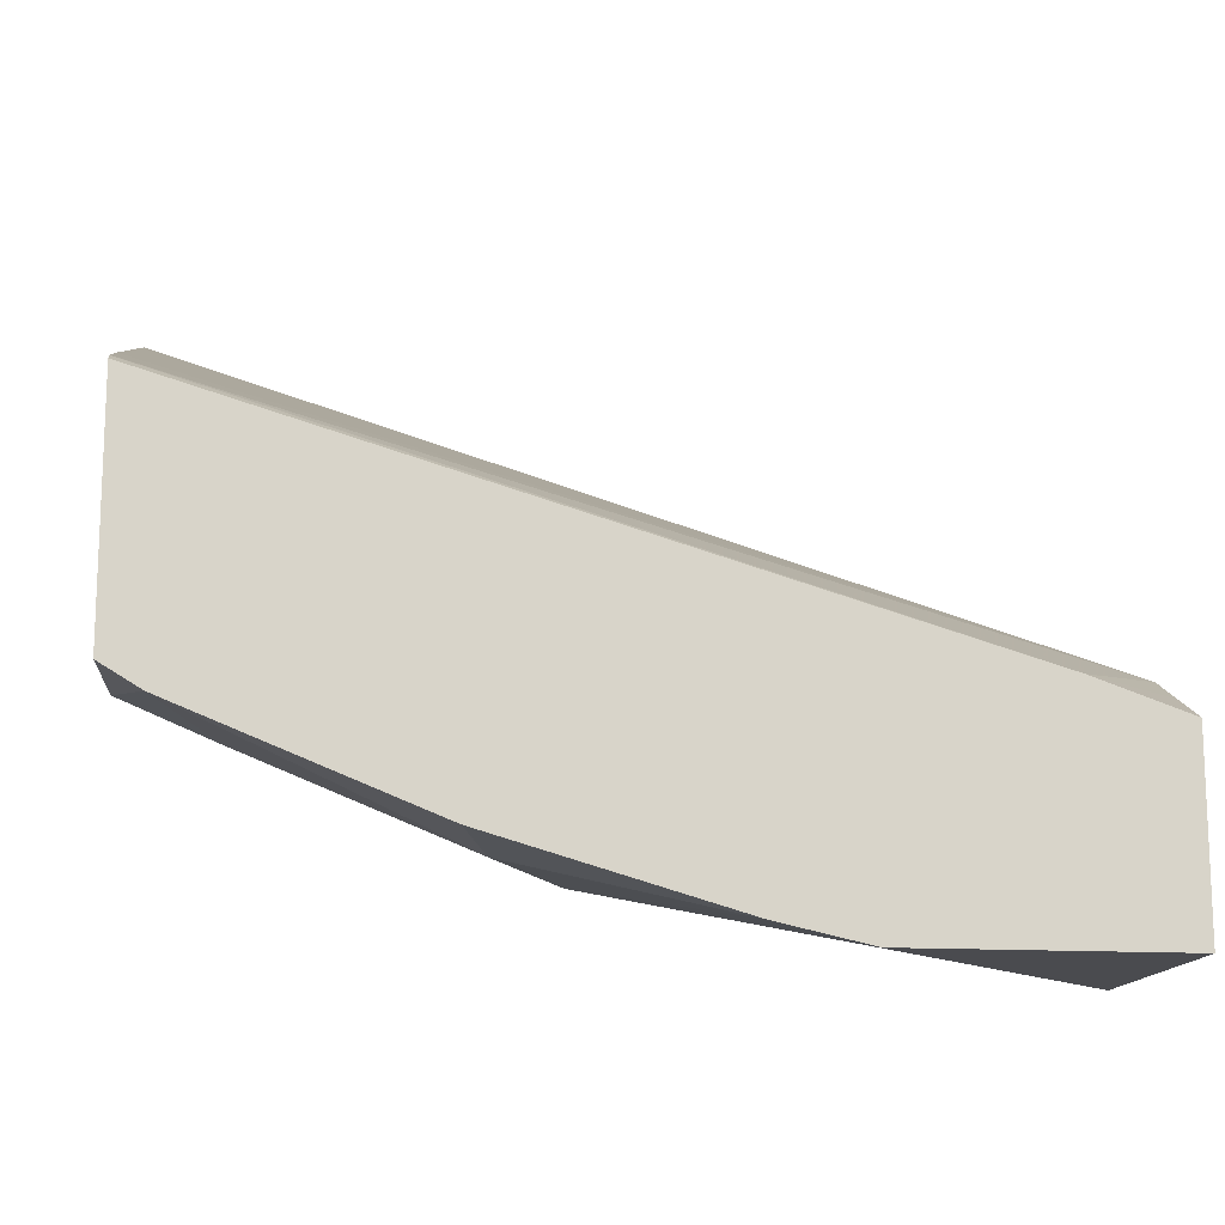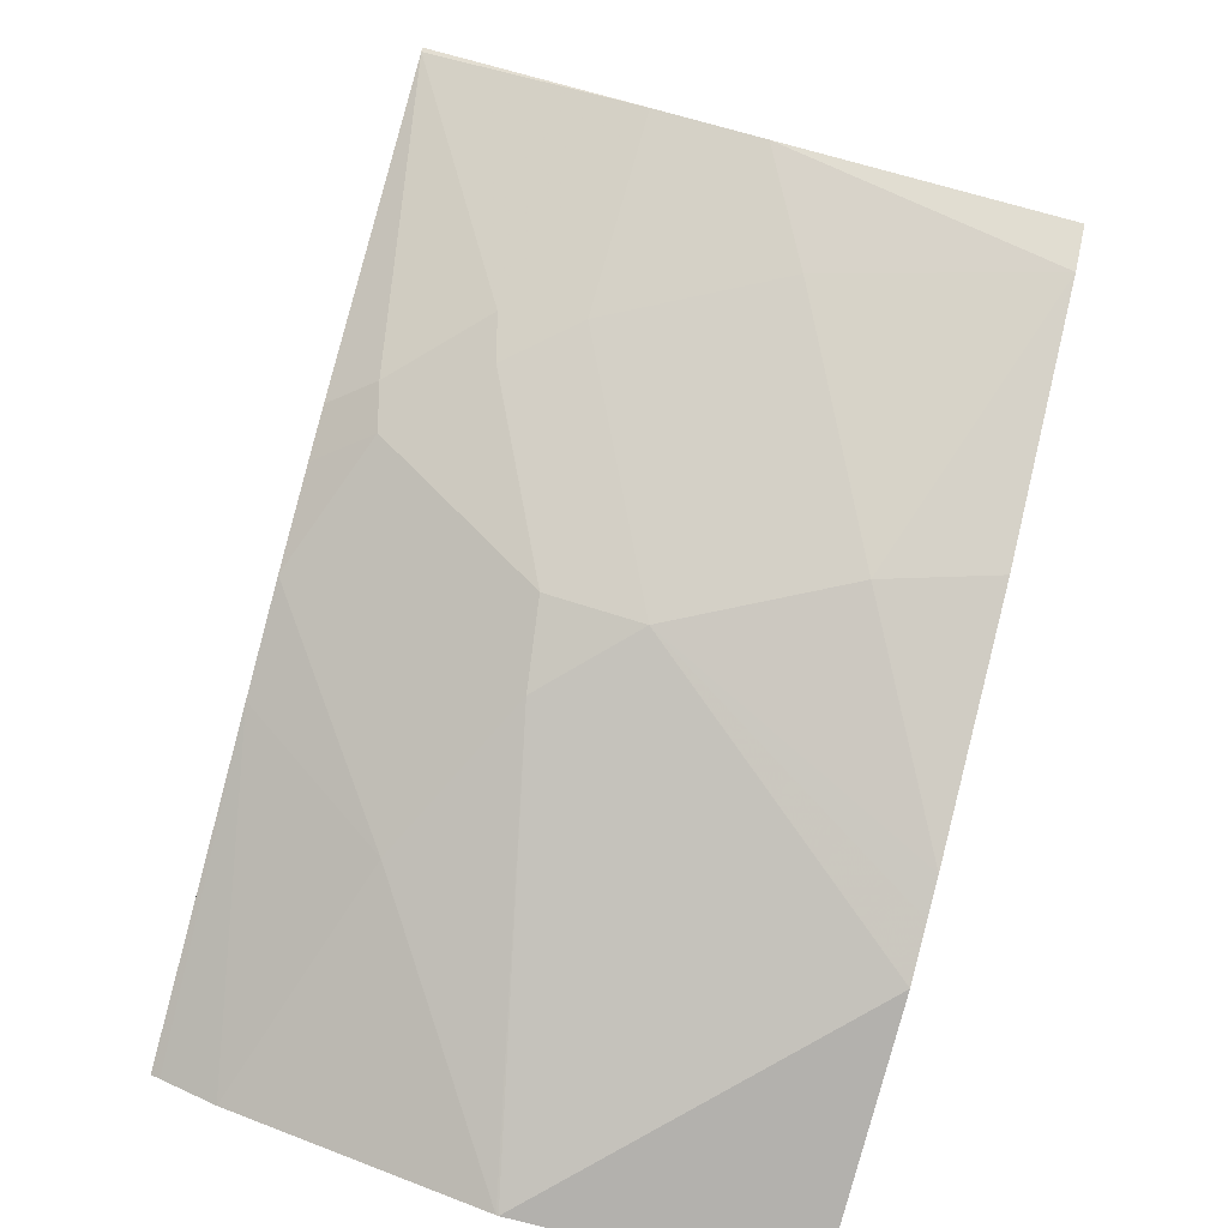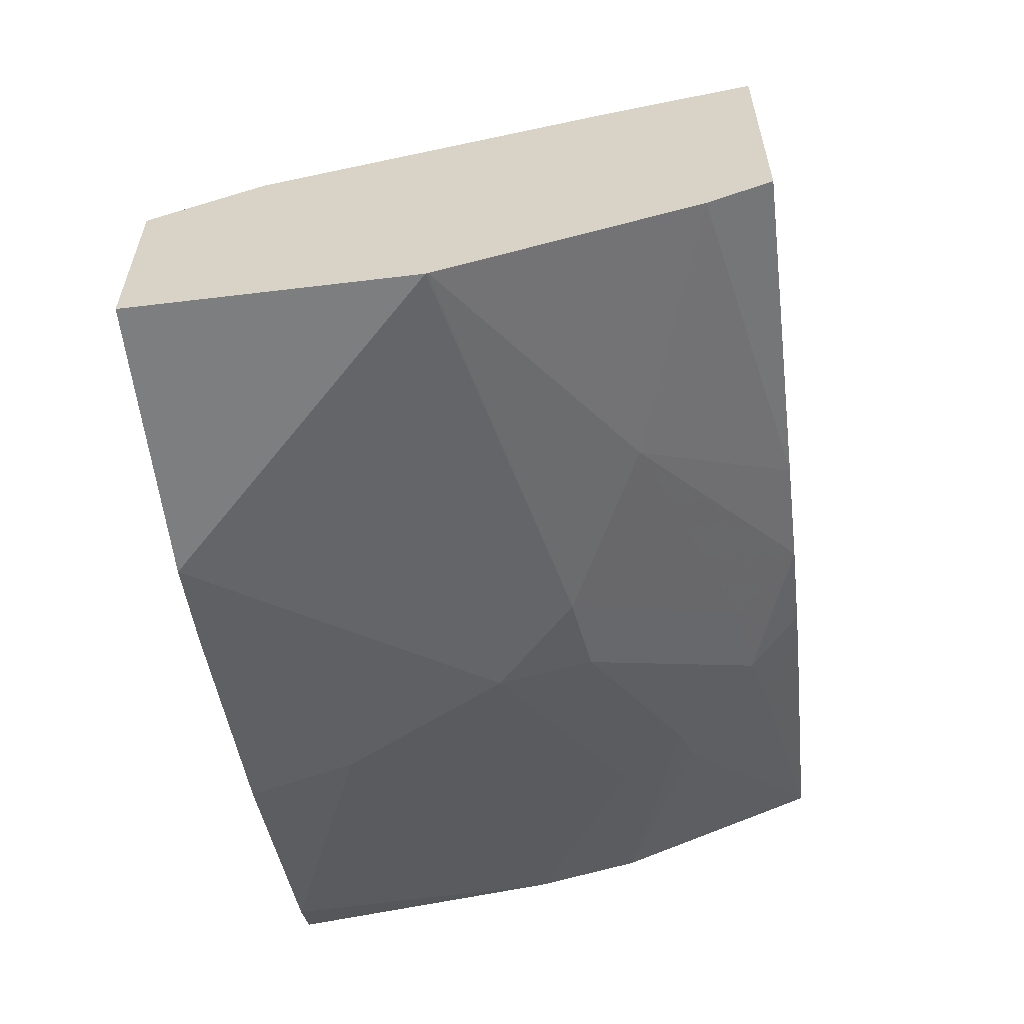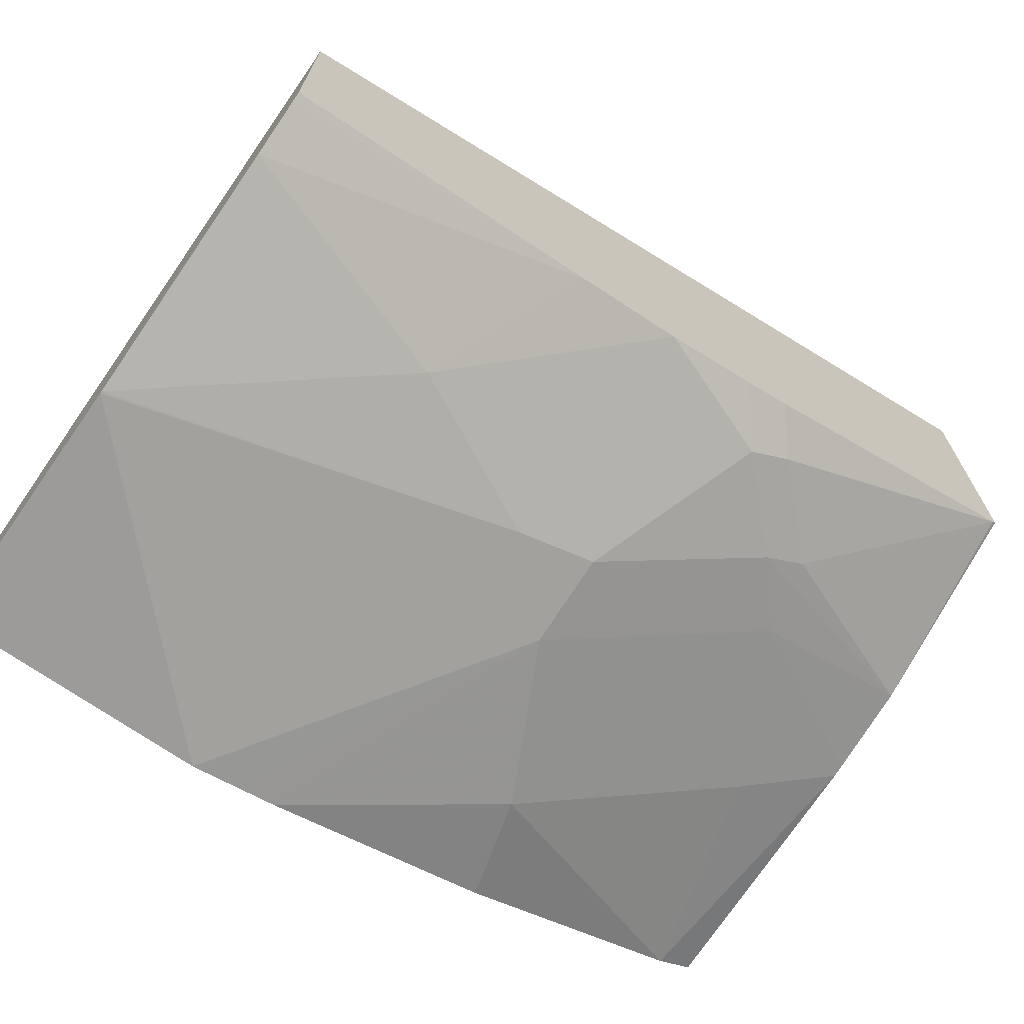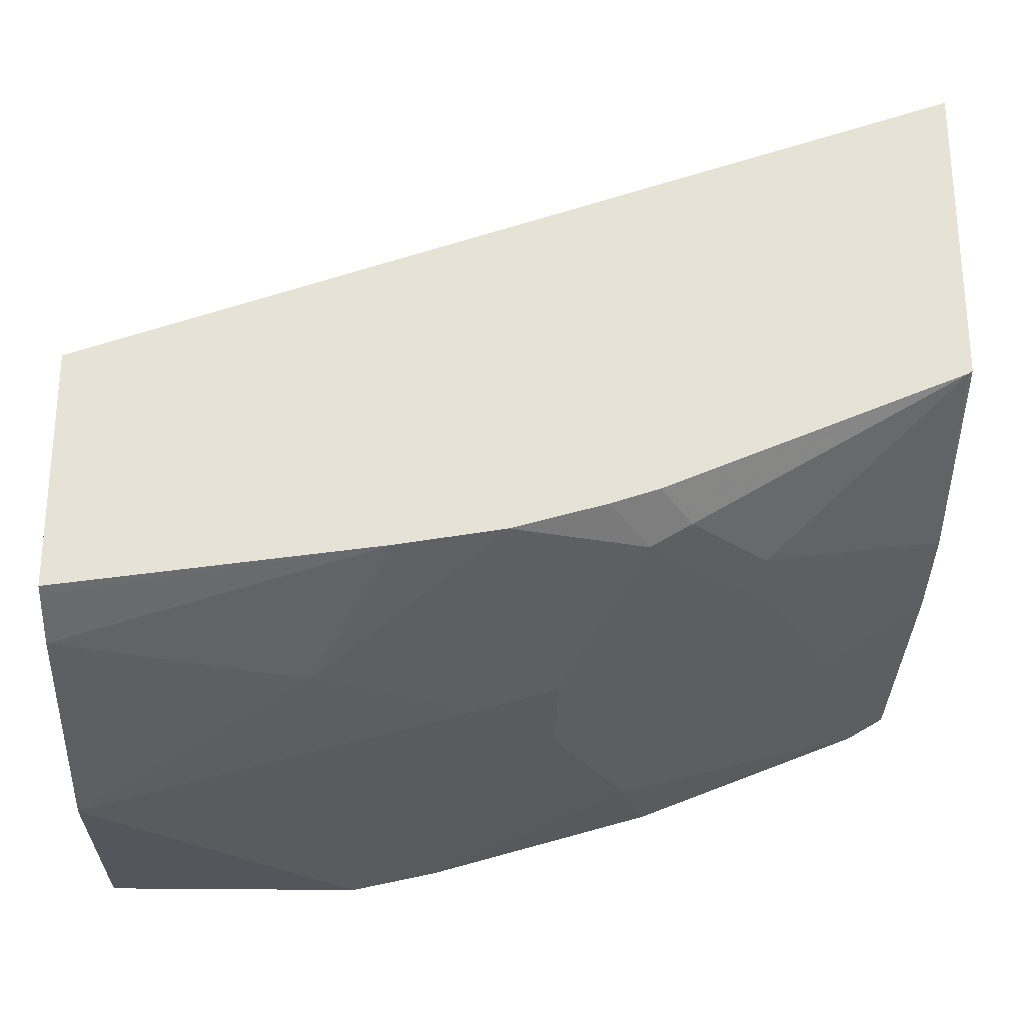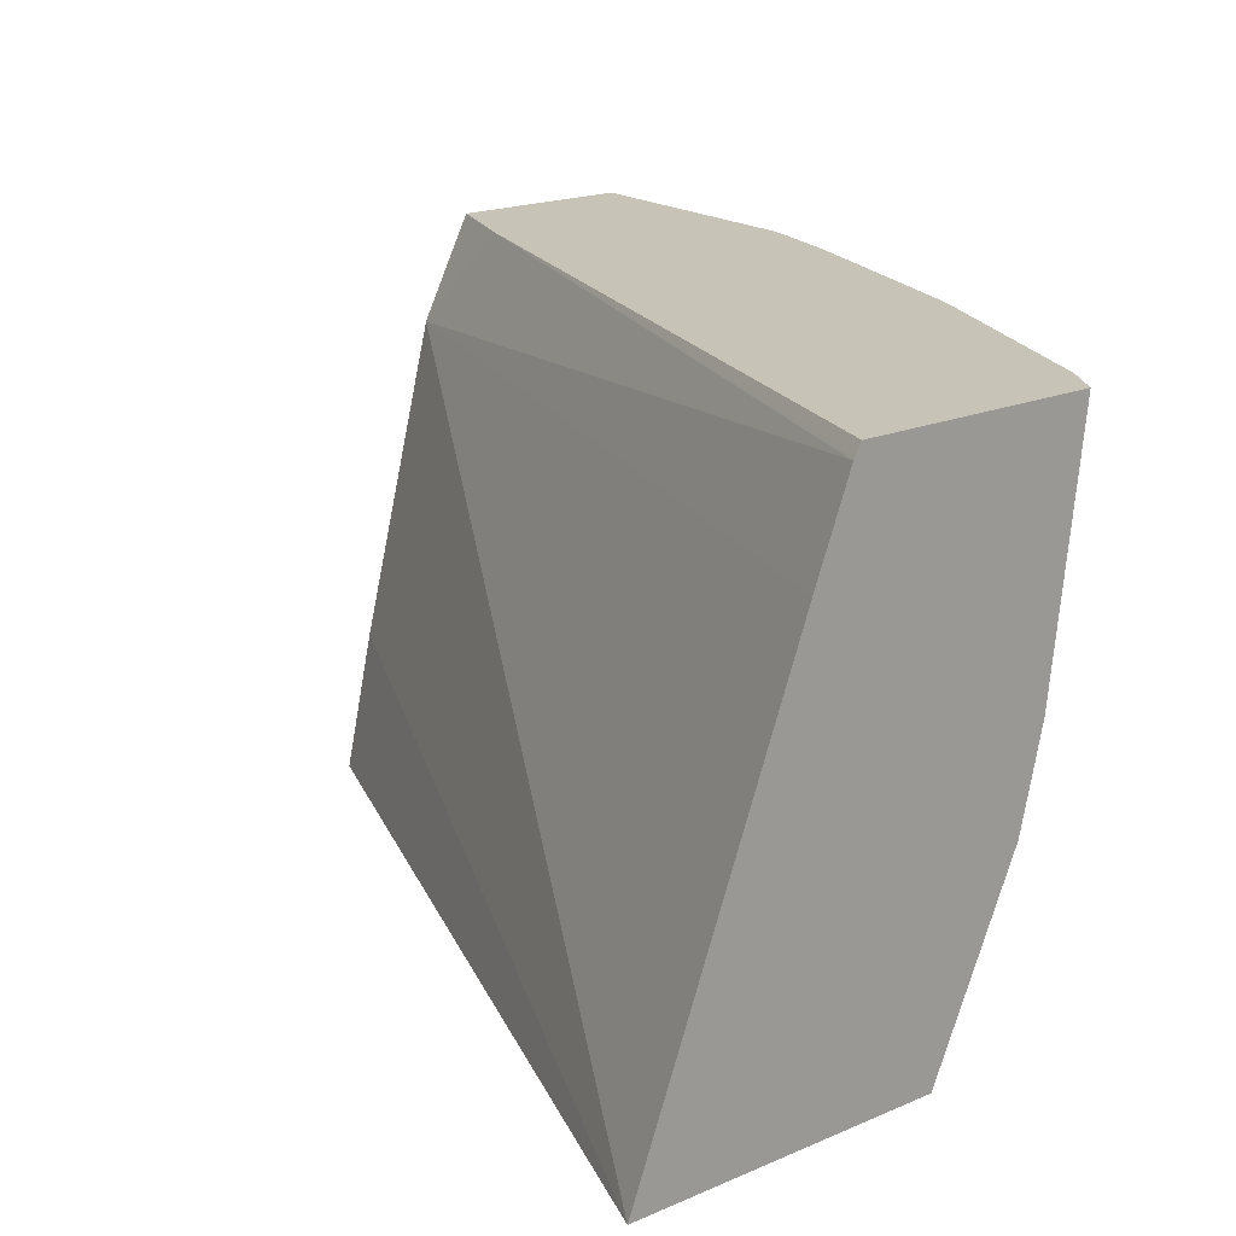
<metadata>
{"format":"obj","ext":"obj","renderer":"f3d","projection":"perspective","resolution":1024,"background":"white","views":[{"elev":-14.3,"azim":172.2,"up":"+Z"},{"elev":-79.3,"azim":75.3,"up":"+Z"},{"elev":-59.3,"azim":-82.9,"up":"+Z"},{"elev":-69.7,"azim":-35.2,"up":"+Z"},{"elev":-26.2,"azim":-1.4,"up":"+Z"},{"elev":19.7,"azim":52.0,"up":"+Y"}]}
</metadata>
<code>
v 0.137 -0.02748 -0.9455
v 0.1645 -0.02748 -0.9394
v 0.2466 -0.1645 -0.9044
v 0.1233 -0.04113 -0.9455
v 0.0009325 -0.02748 -0.9455
v 0.1832 -0.02748 -0.9352
v 0.2466 -0.2107 -0.8941
v 0.2056 -0.2055 -0.9044
v 0.04114 -0.1233 -0.9455
v 0.2877 -0.08223 -0.9044
v 0.37 -0.1233 -0.8633
v 0.3288 -0.2055 -0.8633
v 0.3288 -0.2518 -0.853
v 0.0009325 -0.1635 -0.9455
v 0.0009325 -0.02748 -0.8493
v 0.3033 -0.02748 -0.9005
v 0.2877 -0.2929 -0.853
v 0.2466 -0.2878 -0.8633
v 0.1233 -0.2466 -0.9044
v 0.0009325 -0.1646 -0.9452
v 0.4269 -0.02748 -0.851
v 0.3973 -0.1371 -0.8496
v 0.3563 -0.2192 -0.8496
v 0.4469 -0.2159 -0.8119
v 0.3494 -0.2569 -0.8427
v 0.0009325 -0.0544 -0.8358
v 0.04961 -0.02748 -0.8324
v 0.3083 -0.298 -0.8427
v 0.2668 -0.3191 -0.8426
v 0.2188 -0.3191 -0.8563
v 0.1645 -0.3191 -0.8654
v 0.0009325 -0.2879 -0.9042
v 0.4469 -0.02748 -0.839
v 0.4469 -0.1638 -0.8235
v 0.4469 -0.1697 -0.8222
v 0.4469 -0.21 -0.8132
v 0.4469 -0.3191 -0.7675
v 0.445 -0.3191 -0.769
v 0.0009325 -0.08117 -0.8224
v 0.4469 -0.03467 -0.7118
v 0.4469 -0.03368 -0.7123
v 0.4469 -0.02748 -0.7157
v 0.2915 -0.3191 -0.8343
v 0.0009325 -0.3191 -0.8885
v 0.0009325 -0.3146 -0.8907
v 0.4469 -0.3191 -0.6062
v 0.0009325 -0.2466 -0.7811
v 0.4469 -0.08377 -0.6932
v 0.0009325 -0.3191 -0.7652
f 23 35 36
f 23 36 24
f 24 36 35
f 24 34 33
f 24 33 42
f 24 41 40
f 23 34 35
f 24 42 41
f 24 35 34
f 22 34 23
f 17 30 18
f 21 33 34
f 19 32 20
f 19 31 32
f 19 30 31
f 18 30 19
f 17 29 30
f 17 28 29
f 24 40 48
f 15 26 27
f 21 34 22
f 24 48 46
f 29 31 30
f 24 37 38
f 13 28 17
f 46 47 49
f 39 48 40
f 39 46 48
f 39 47 46
f 31 45 32
f 31 44 45
f 29 44 31
f 29 49 44
f 29 46 49
f 29 37 46
f 29 38 37
f 29 43 38
f 28 38 43
f 28 43 29
f 27 41 42
f 27 40 41
f 27 39 40
f 26 39 27
f 25 38 28
f 24 38 25
f 24 46 37
f 13 25 28
f 8 20 14
f 13 23 24
f 3 11 12
f 3 10 11
f 3 6 10
f 3 9 4
f 3 8 9
f 3 7 8
f 2 6 3
f 1 6 2
f 1 21 16
f 3 12 13
f 1 33 21
f 1 27 42
f 1 15 27
f 1 5 15
f 1 14 5
f 1 9 14
f 1 4 9
f 1 3 4
f 1 2 3
f 13 24 25
f 1 42 33
f 3 13 7
f 1 16 6
f 5 20 32
f 12 23 13
f 5 14 20
f 11 23 12
f 11 22 23
f 11 21 22
f 10 21 11
f 10 16 21
f 8 14 9
f 8 19 20
f 8 18 19
f 7 18 8
f 7 13 17
f 6 16 10
f 5 26 15
f 5 39 26
f 5 47 39
f 5 49 47
f 5 44 49
f 5 45 44
f 5 32 45
f 7 17 18

</code>
